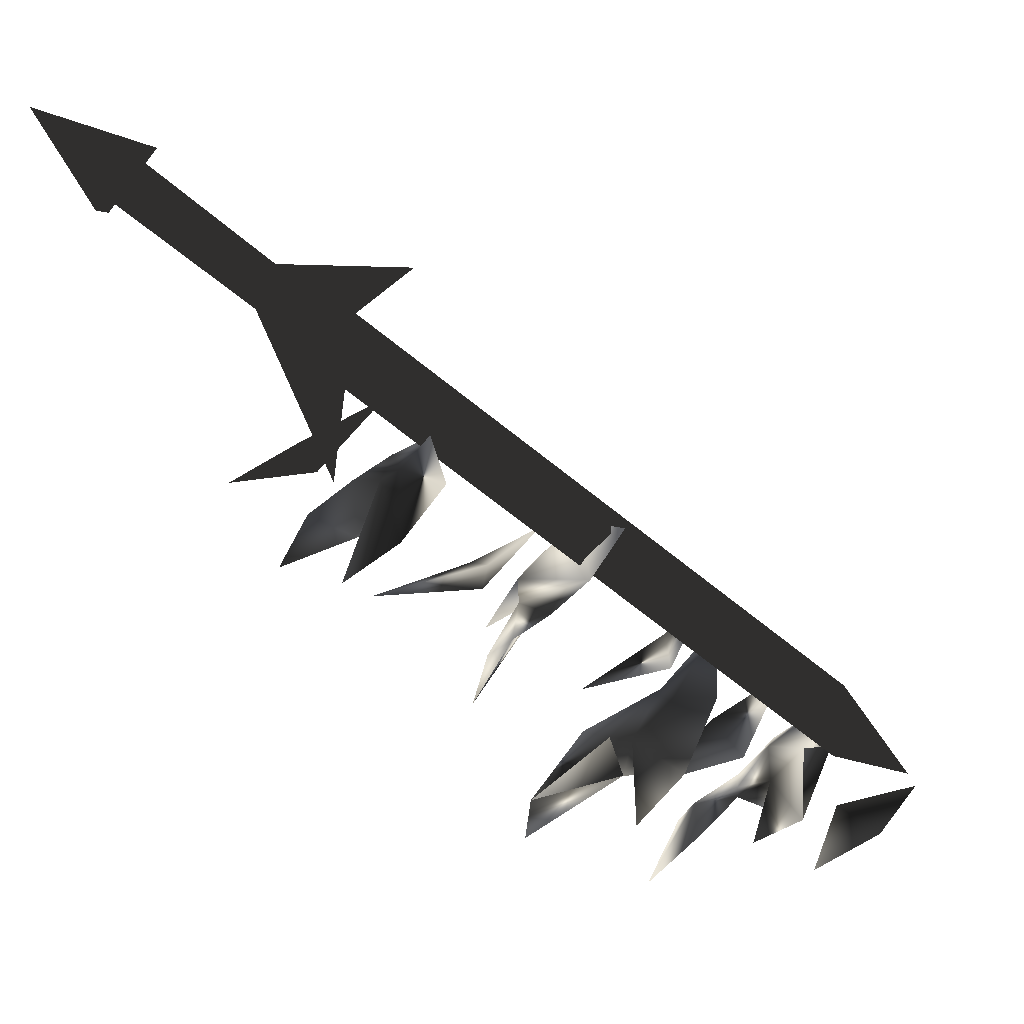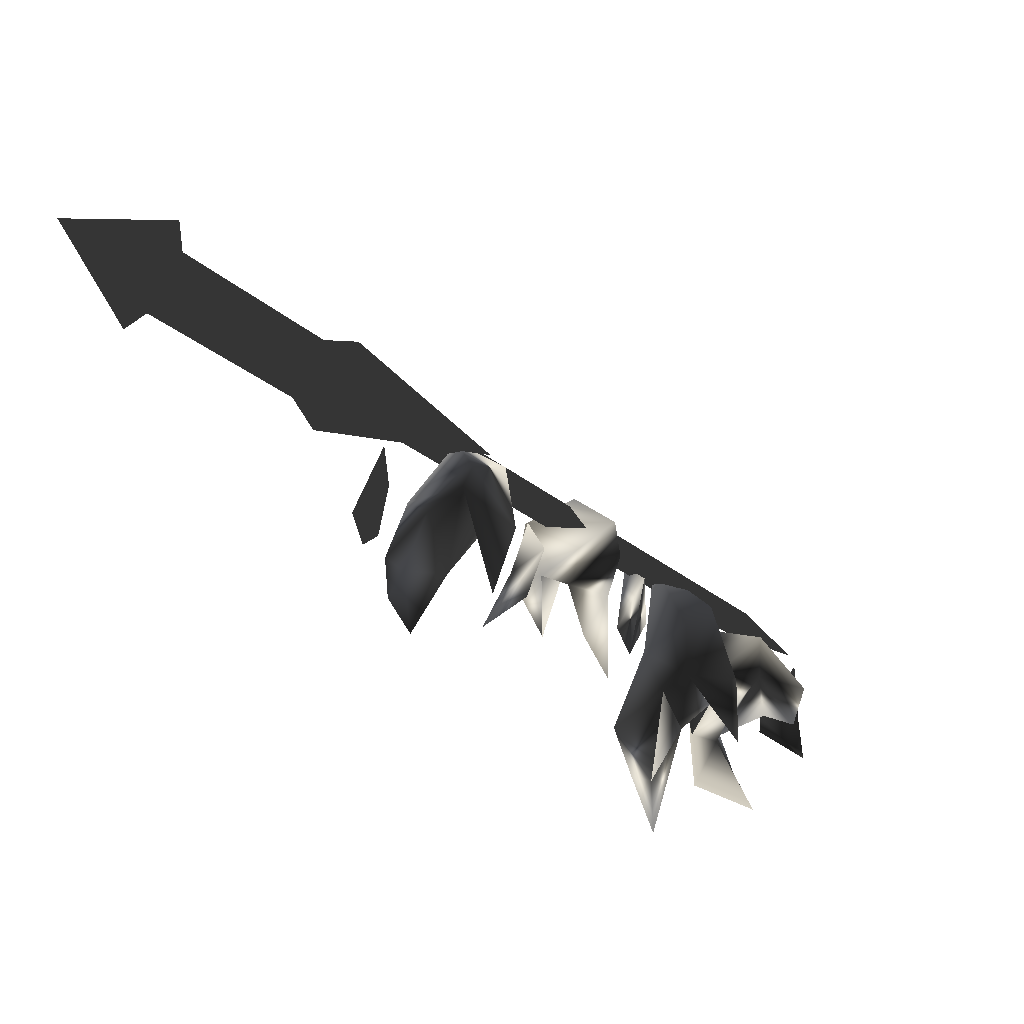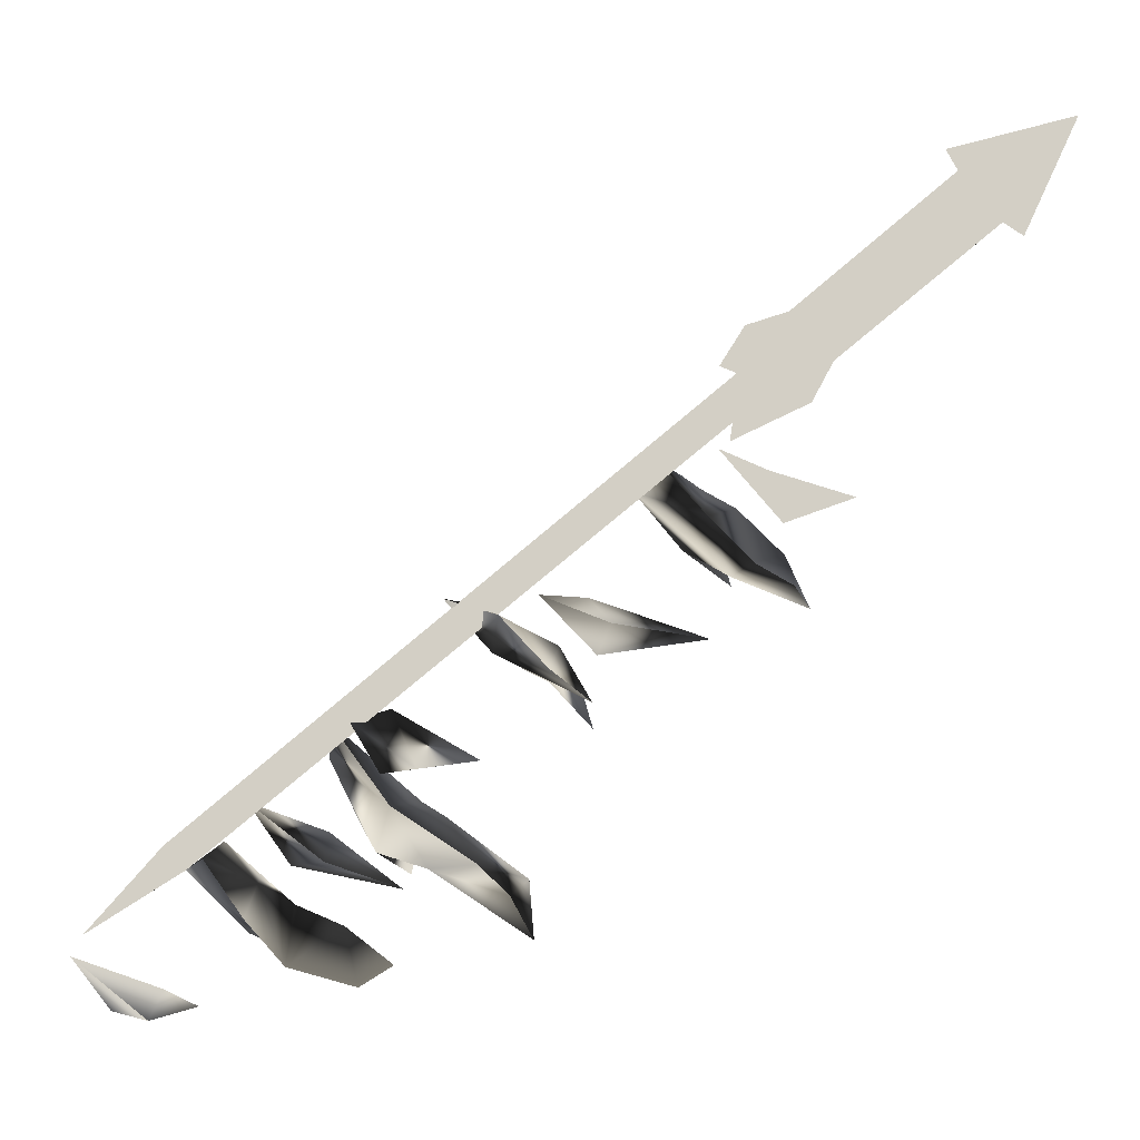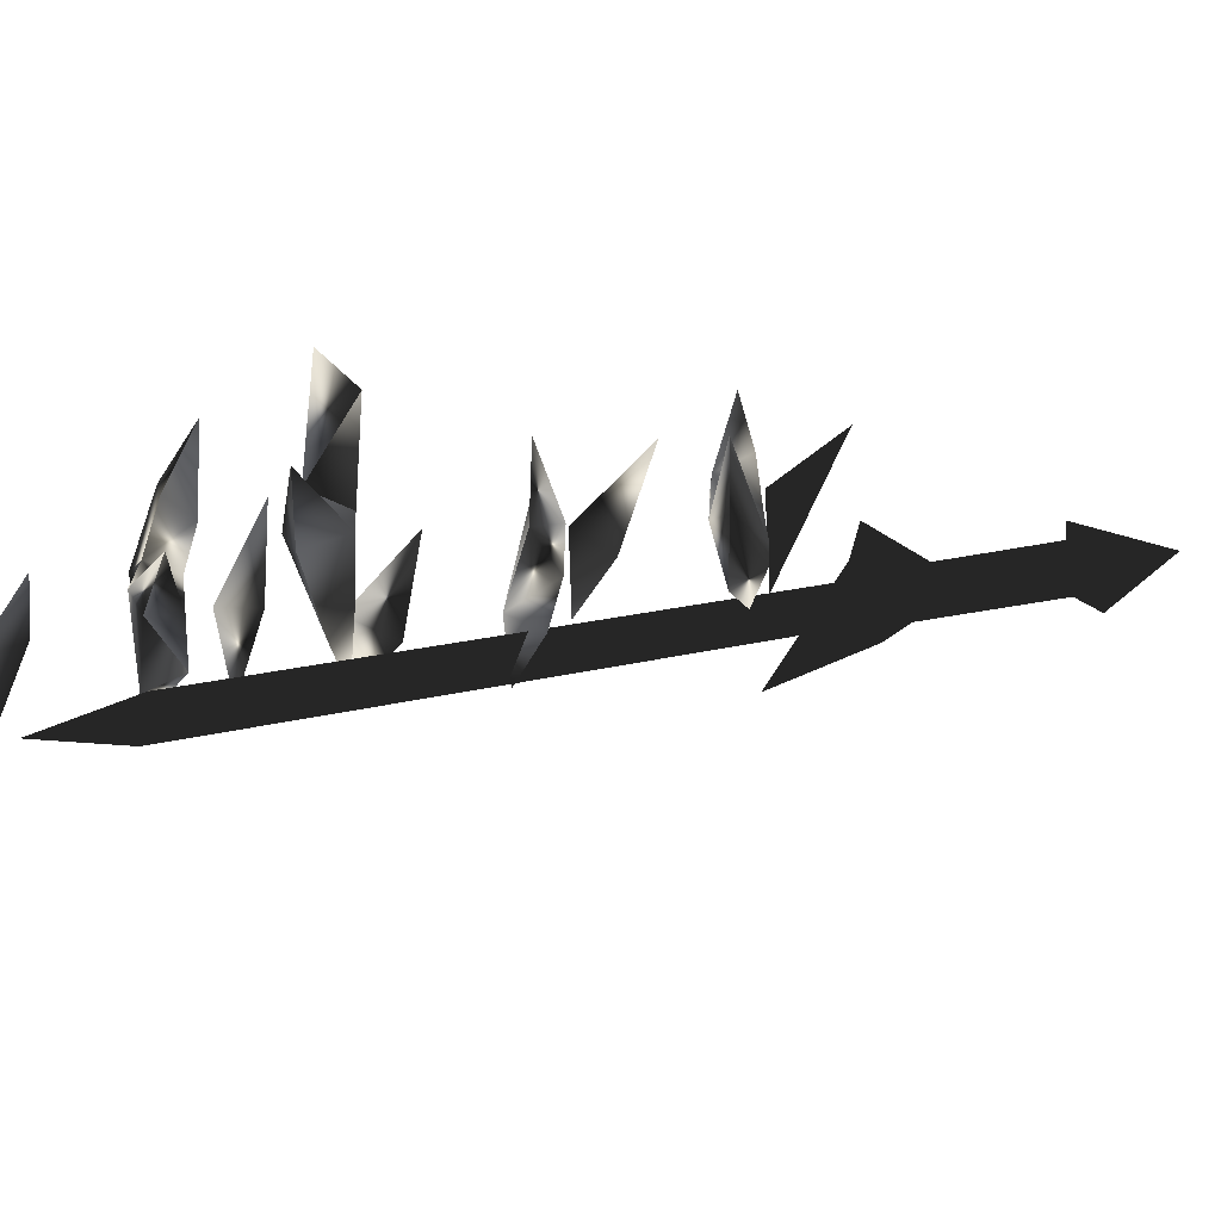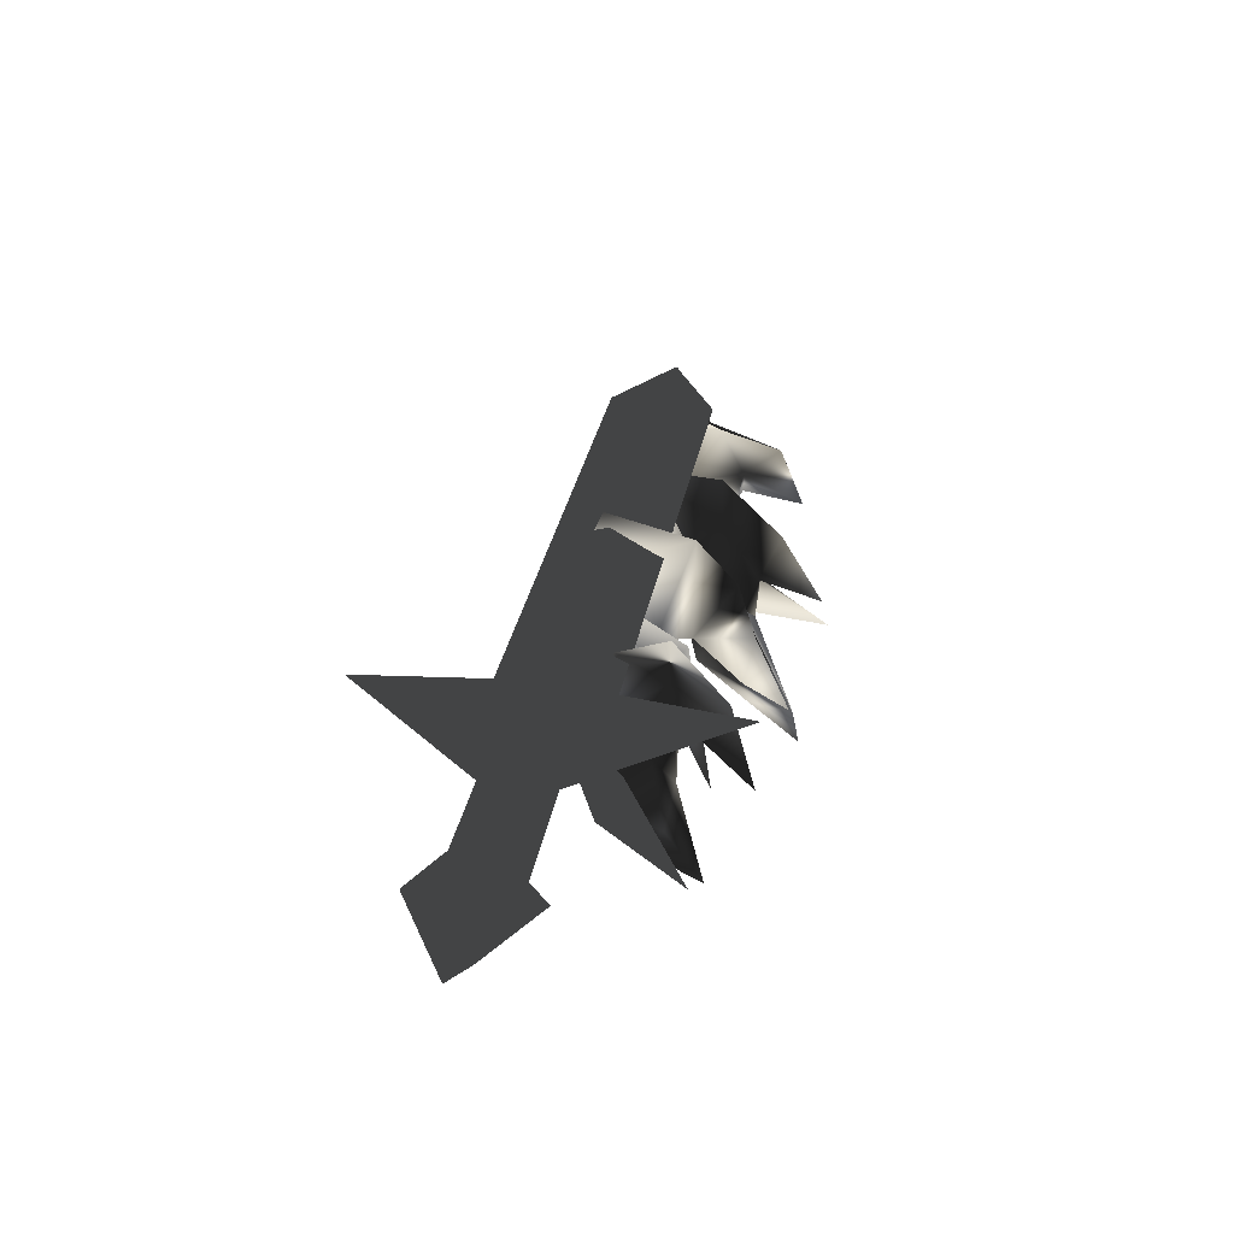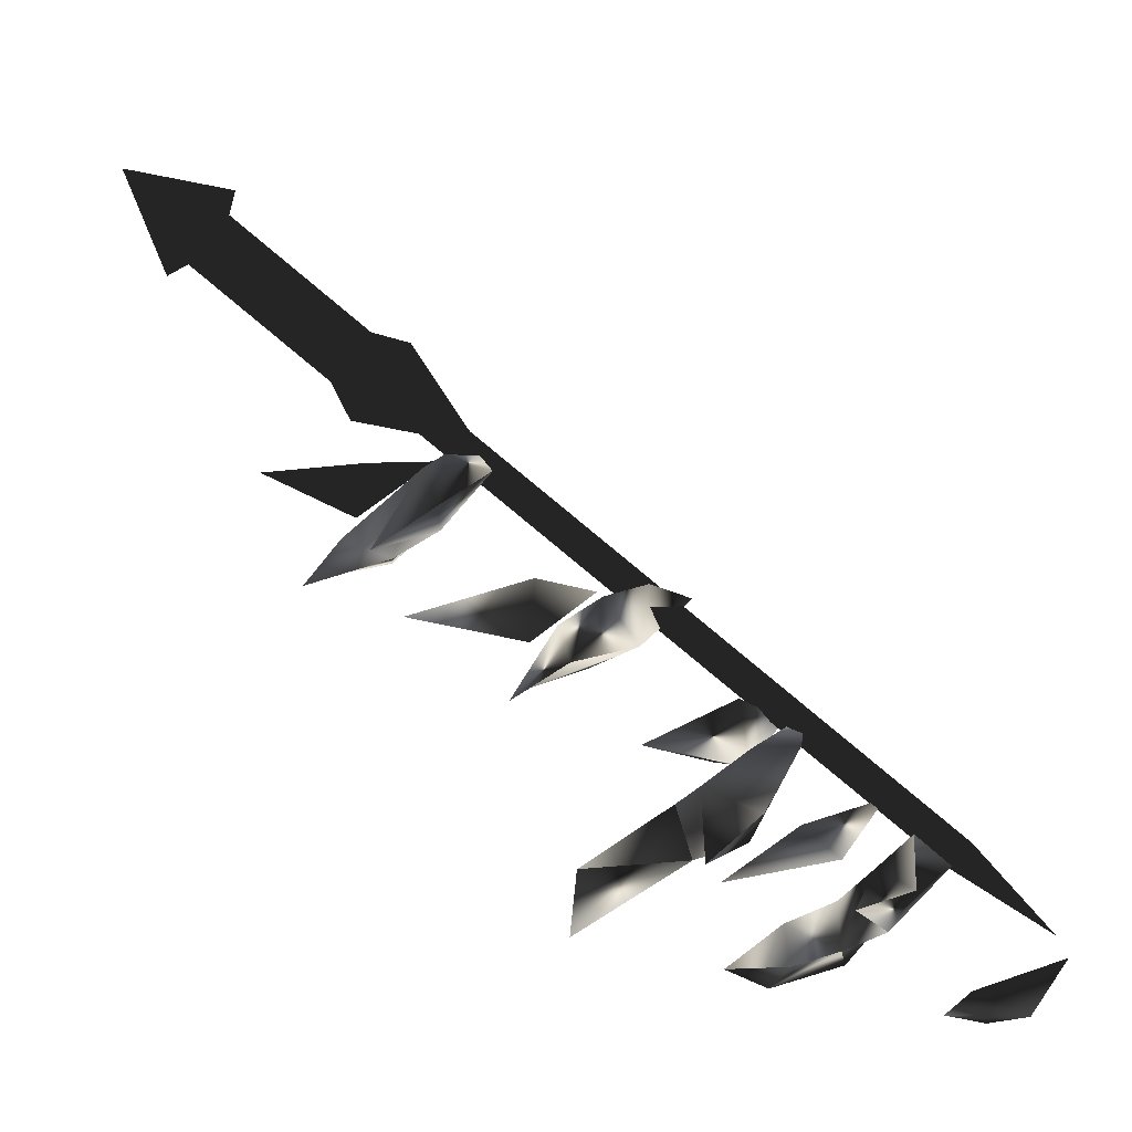
<metadata>
{"format":"obj","ext":"obj","renderer":"f3d","projection":"perspective","resolution":1024,"background":"white","views":[{"elev":47.3,"azim":-7.4,"up":"+Y"},{"elev":25.5,"azim":-60.5,"up":"+Y"},{"elev":-11.2,"azim":165.9,"up":"+Y"},{"elev":73.5,"azim":124.7,"up":"+Z"},{"elev":64.5,"azim":-100.8,"up":"+Y"},{"elev":-3.4,"azim":-3.8,"up":"+Y"}]}
</metadata>
<code>
o Models/weapon_k/frames/weapon_k_stand_32
v 7.618 -18.79 2.322
v 8.205 -18.42 2.322
v 8.009 -19.9 3.804
v 6.836 -21.19 0.2051
v 6.836 -21.19 2.269
v 8.107 -19.99 0.2051
v 5.369 -21.56 1.211
v 4.489 -21.93 2.481
v 6.836 -19.43 1.634
v 5.467 -20.64 1.687
v 9.183 -18.32 1.211
v 9.476 -18.88 2.639
v 8.107 -20.45 2.587
v 6.249 -21.1 4.068
v 12.31 -22.02 1.793
v 10.45 -23.41 2.798
v 10.55 -21.75 3.327
v 10.16 -22.58 2.428
v 7.129 -22.76 3.222
v 11.53 -23.23 2.692
v 13.49 -21.93 4.121
v 11.43 -23.23 3.645
v 10.36 -24.15 4.756
v 11.04 -23.04 5.18
v 11.43 -23.97 4.227
v 12.21 -22.3 4.968
v 13.39 -23.5 2.587
v 13.58 -22.76 0.9989
v 14.85 -22.21 2.004
v 12.12 -24.06 1.422
v 10.45 -24.62 3.327
v 9.77 -24.99 5.868
v 17.2 -25.45 2.639
v 16.13 -26.65 3.962
v 15.83 -24.89 4.015
v 15.25 -26.56 3.38
v 13.19 -26.1 4.862
v 16.03 -27.76 7.191
v 14.56 -27.11 6.185
v 17.2 -26.1 5.709
v 14.37 -28.96 6.132
v 15.73 -28.5 6.608
v 15.83 -27.48 4.068
v 11.24 -30.82 6.767
v 12.21 -29.7 5.497
v 11.43 -29.15 6.556
v 13.39 -28.96 4.28
v 13.97 -27.58 5.656
v 15.93 -26.19 5.444
v 17.59 -25.36 3.486
v 14.46 -28.96 8.037
v 19.65 -27.48 4.015
v 17.5 -28.96 4.545
v 18.18 -28.96 5.92
v 17.3 -28.13 4.968
v 15.05 -29.52 6.185
v 18.86 -29.15 6.767
v 19.94 -28.32 6.291
v 19.65 -29.61 8.037
v 18.18 -31.28 5.762
v 19.16 -30.72 6.873
v 19.65 -30.54 4.121
v 16.32 -32.2 5.762
v 16.71 -31.56 6.926
v 18.47 -31.74 4.545
v 17.98 -29.98 6.291
v 16.61 -30.54 6.344
v 20.72 -28.96 4.439
v 19.16 -29.52 5.18
v 21.02 -29.15 5.709
v 18.08 -30.07 8.355
v 14.85 -31.46 8.461
v 23.95 -31.46 5.92
v 21.9 -33.13 5.603
v 22.78 -32.85 6.661
v 21.5 -32.3 5.762
v 20.33 -32.67 7.879
v 8.009 -18.32 -0.4829
v 5.858 -19.99 0.6285
v 6.151 -18.51 0.8402
v 5.467 -19.25 0.04635
v 3.315 -18.88 1.793
v 20.92 -28.87 6.291
v 21.11 -29.24 4.809
v 5.662 -15.92 -1.277
v 5.467 -15.45 0.1522
v 6.445 -15.64 -2.6
v 6.249 -15.18 -1.171
v 21.9 -28.96 3.539
v 23.66 -30.91 5.815
v 21.7 -28.59 4.968
v 5.858 -16.66 -1.224
v 6.738 -16.01 -1.912
v 1.164 -11.2 -4.134
v 0.2837 -11.84 -3.393
v 1.457 -10.46 -3.129
v 0.5771 -11.1 -2.388
v 6.934 -15.27 -0.9062
v 6.151 -15.92 -0.2182
v 4.098 -13.97 -2.018
v 9.378 -17.4 -5.034
v 7.325 -14.99 -0.8004
v 5.662 -17.12 -1.277
v 6.249 -16.93 4.015
v 1.848 -11.66 -4.558
v 2.337 -10.36 -2.864
v -0.9876 -9.531 -4.028
v 0.3815 -12.77 -3.341
v 0.8705 -11.47 -1.647
f 1 2 3
f 4 5 6
f 5 7 8
f 4 9 10
f 4 6 9
f 11 6 12
f 11 12 2
f 12 3 2
f 3 12 13
f 13 1 14
f 11 2 6
f 4 10 7
f 4 7 5
f 13 14 3
f 3 14 1
f 2 1 6
f 1 13 5
f 1 9 6
f 10 5 8
f 9 5 10
f 5 9 1
f 7 10 8
f 13 12 5
f 6 5 12
f 15 16 17
f 15 18 16
f 18 15 17
f 19 18 17
f 19 17 16
f 19 16 18
f 20 21 22
f 23 22 24
f 25 26 27
f 28 29 21
f 27 29 28
f 27 28 30
f 30 28 20
f 31 20 27
f 21 29 27
f 24 26 25
f 22 26 24
f 30 20 31
f 27 30 31
f 22 27 20
f 23 25 22
f 25 27 22
f 32 25 23
f 24 25 32
f 23 24 32
f 21 27 26
f 26 22 21
f 21 20 28
f 33 34 35
f 33 36 34
f 36 33 35
f 37 36 35
f 37 35 34
f 37 34 36
f 38 39 40
f 41 42 43
f 44 41 45
f 46 47 48
f 49 50 40
f 48 47 43
f 40 50 43
f 42 38 40
f 51 42 39
f 49 40 39
f 43 50 49
f 45 47 46
f 41 47 45
f 38 42 51
f 39 38 51
f 43 49 39
f 41 39 42
f 43 39 48
f 44 46 41
f 46 48 41
f 39 41 48
f 44 45 46
f 43 47 41
f 40 43 42
f 52 53 54
f 52 55 53
f 55 52 54
f 56 55 54
f 56 54 53
f 56 53 55
f 57 58 59
f 60 61 62
f 60 63 64
f 65 66 67
f 68 58 69
f 68 62 70
f 68 70 58
f 70 59 58
f 61 59 70
f 61 57 71
f 58 57 69
f 68 69 62
f 65 67 63
f 65 63 60
f 61 71 59
f 59 71 57
f 66 65 69
f 57 61 60
f 69 57 66
f 67 60 64
f 66 60 67
f 60 66 57
f 67 64 72
f 67 72 63
f 63 72 64
f 62 65 60
f 70 62 61
f 69 65 62
f 73 74 75
f 73 76 74
f 76 73 75
f 77 76 75
f 77 75 74
f 77 74 76
f 78 79 80
f 78 81 79
f 81 78 80
f 82 81 80
f 82 80 79
f 82 79 81
f 83 84 85
f 86 83 85
f 85 87 88
f 86 85 88
f 85 84 89
f 87 85 89
f 90 89 84
f 88 87 89
f 91 88 89
f 88 91 83
f 86 88 83
f 91 89 90
f 83 91 90
f 84 83 90
f 92 93 94
f 95 92 94
f 94 96 97
f 95 94 97
f 94 93 98
f 96 94 98
f 92 99 98
f 93 92 98
f 97 96 98
f 99 97 98
f 97 99 92
f 95 97 92
f 100 101 102
f 100 103 101
f 102 101 103
f 104 102 103
f 100 102 104
f 103 100 104
f 105 106 107
f 108 105 107
f 107 106 109
f 109 108 107
f 108 106 105
f 109 106 108

</code>
